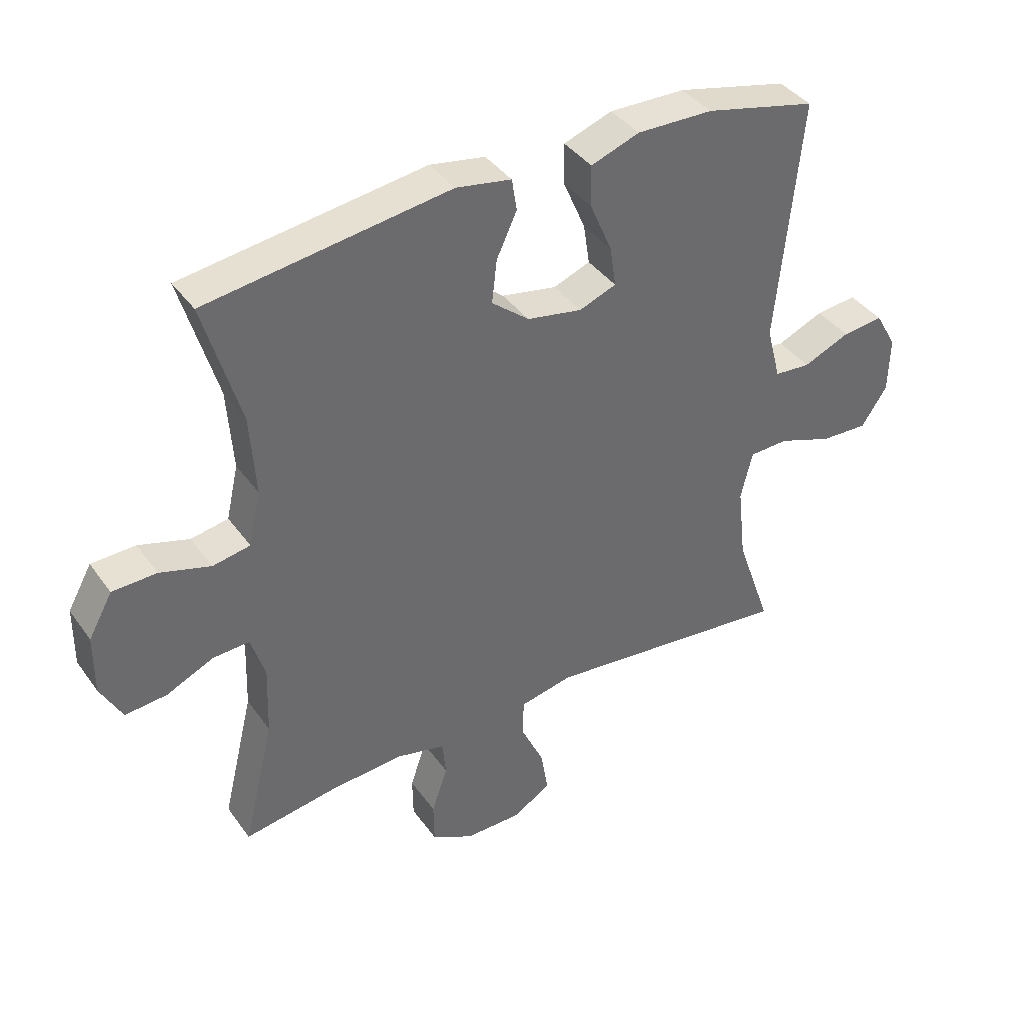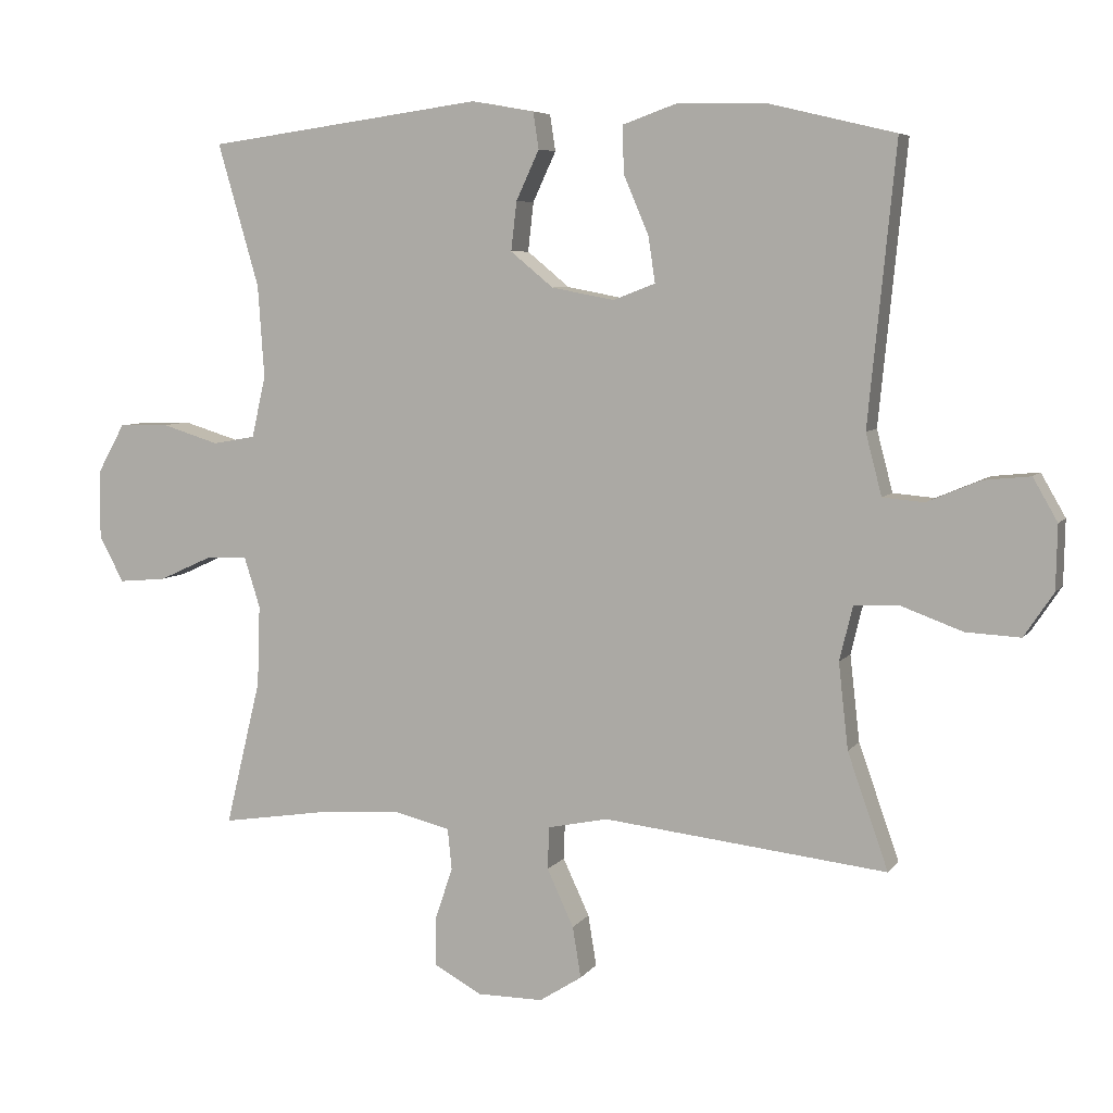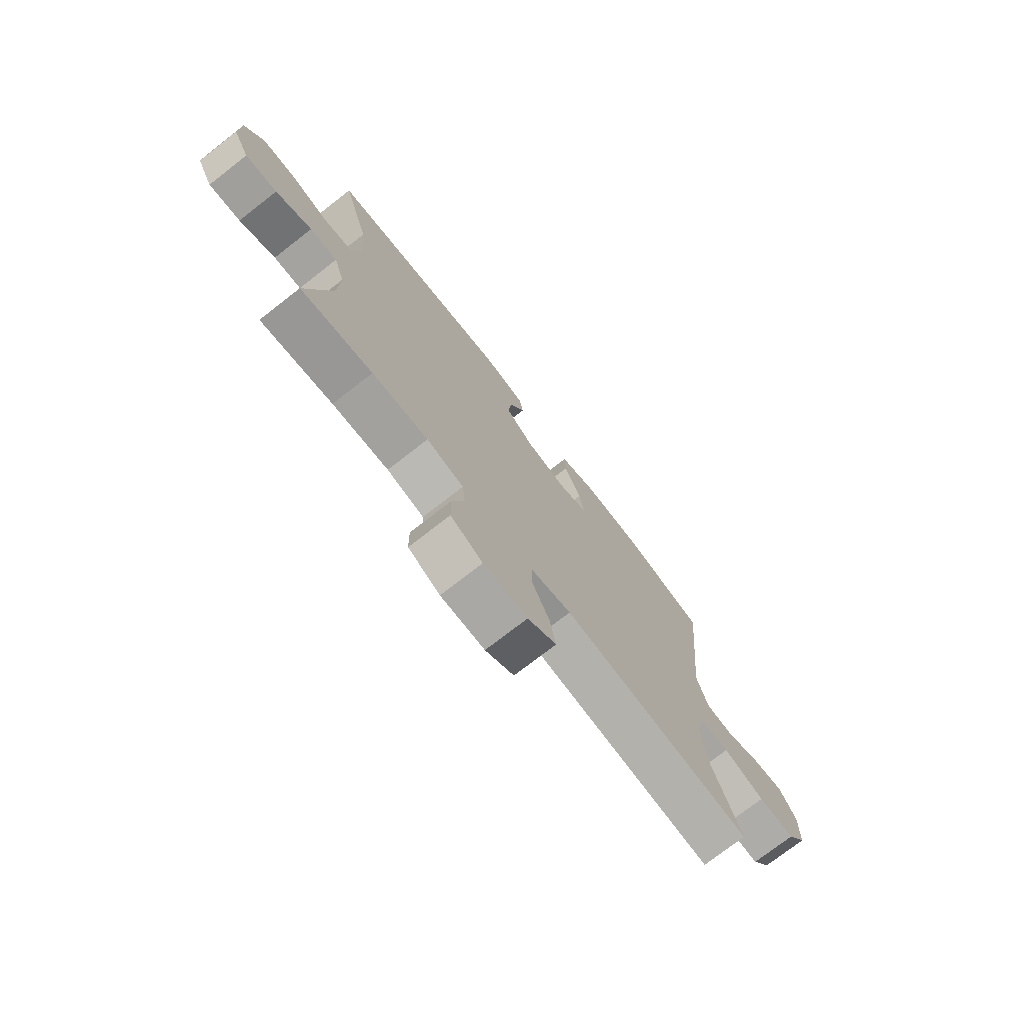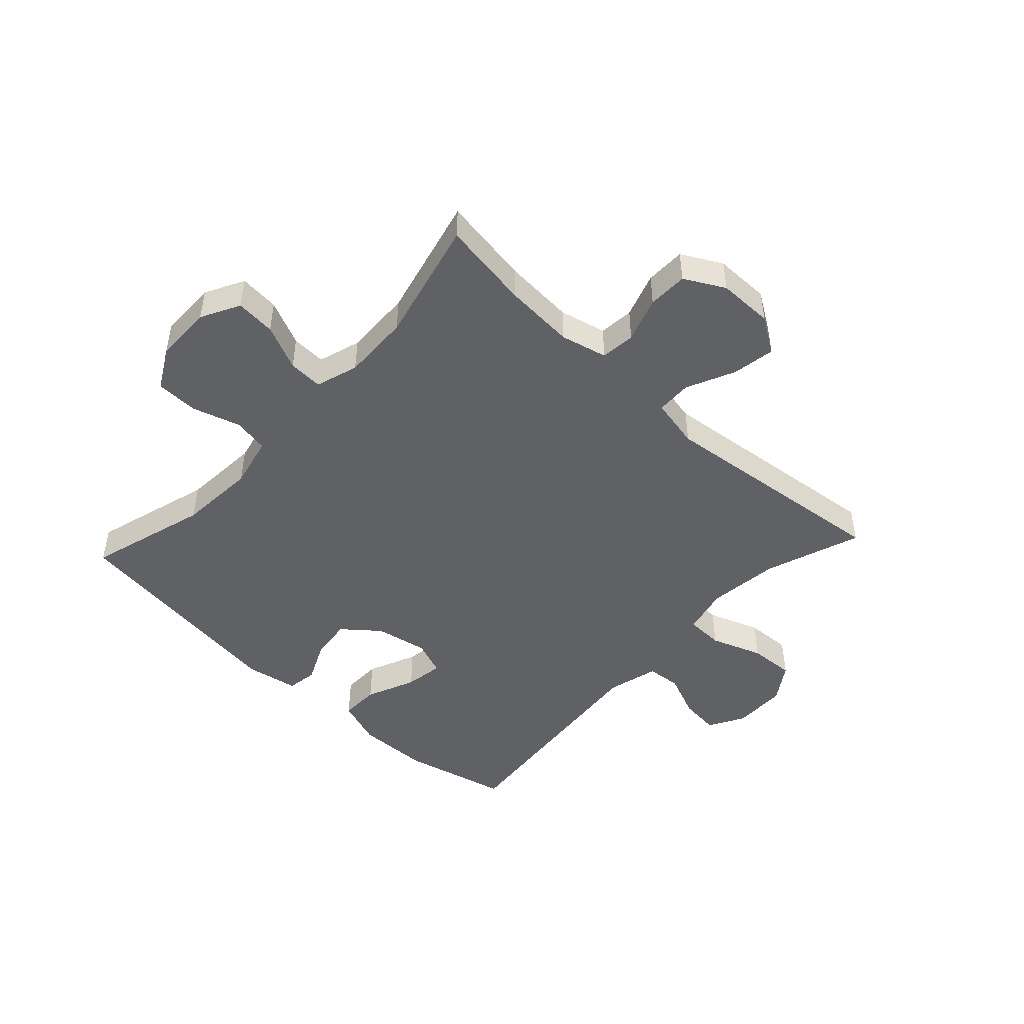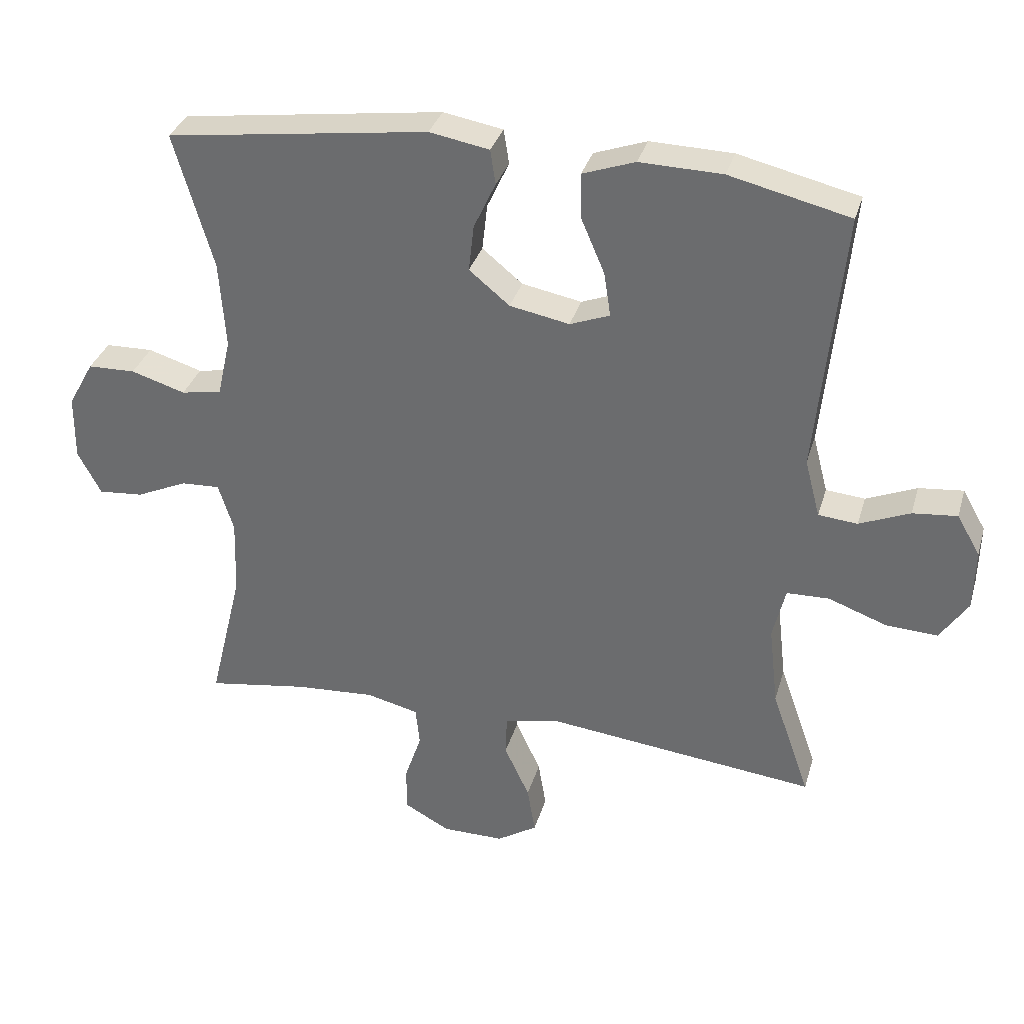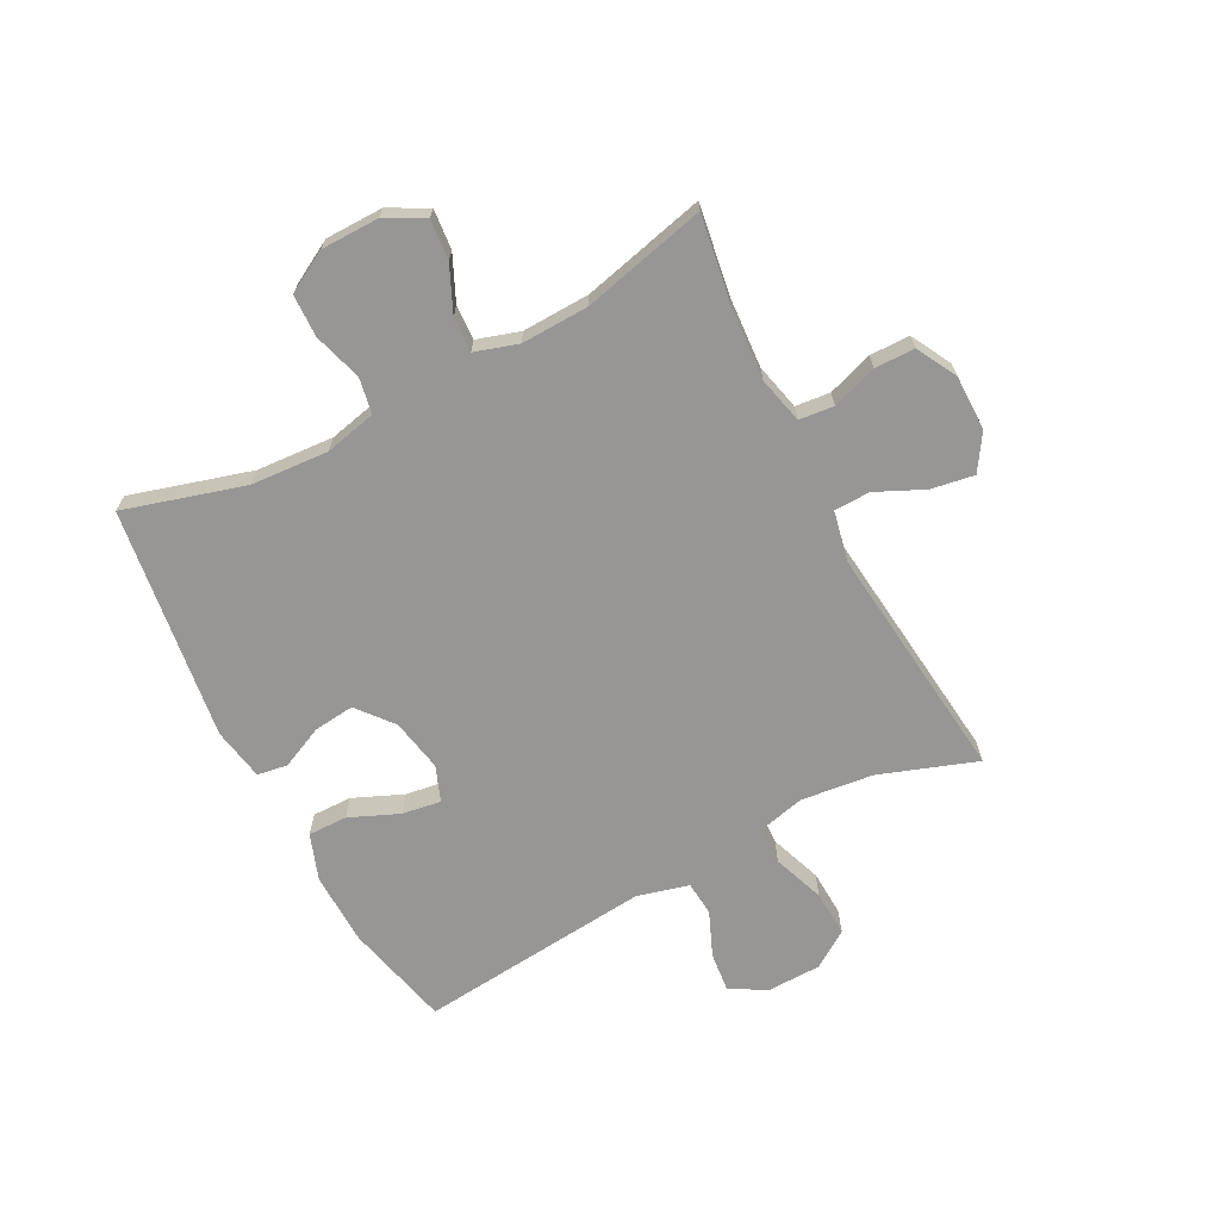
<metadata>
{"format":"obj","ext":"obj","renderer":"f3d","projection":"perspective","resolution":1024,"background":"white","views":[{"elev":39.5,"azim":148.1,"up":"+Z"},{"elev":6.5,"azim":-160.7,"up":"+Z"},{"elev":-74.9,"azim":127.9,"up":"+Z"},{"elev":-47.3,"azim":137.1,"up":"+Y"},{"elev":33.5,"azim":-164.4,"up":"+Z"},{"elev":-67.9,"azim":117.6,"up":"+Y"}]}
</metadata>
<code>
v 0.5 0.07 0.5
v 0.441 0.07 0.296
v 0.432 0.07 0.164
v 0.452 0.07 0.076
v 0.513 0.07 0.065
v 0.595 0.07 0.09
v 0.667 0.07 0.088
v 0.706 0.07 0.018
v 0.707 0.07 -0.08
v 0.672 0.07 -0.146
v 0.604 0.07 -0.14
v 0.527 0.07 -0.105
v 0.468 0.07 -0.102
v 0.445 0.07 -0.175
v 0.449 0.07 -0.29
v 0.5 0.07 -0.5
v 0.347 0.07 -0.476
v 0.227 0.07 -0.468
v 0.148 0.07 -0.487
v 0.142 0.07 -0.546
v 0.168 0.07 -0.623
v 0.167 0.07 -0.691
v 0.099 0.07 -0.728
v 0.005 0.07 -0.728
v -0.056 0.07 -0.689
v -0.044 0.07 -0.616
v -0.006 0.07 -0.534
v -0.008 0.07 -0.473
v -0.094 0.07 -0.455
v -0.5 0.07 -0.5
v -0.442 0.07 -0.335
v -0.428 0.07 -0.212
v -0.447 0.07 -0.133
v -0.511 0.07 -0.131
v -0.599 0.07 -0.163
v -0.677 0.07 -0.167
v -0.719 0.07 -0.104
v -0.721 0.07 -0.012
v -0.686 0.07 0.049
v -0.619 0.07 0.042
v -0.543 0.07 0.01
v -0.484 0.07 0.015
v -0.461 0.07 0.103
v -0.5 0.07 0.5
v -0.319 0.07 0.543
v -0.195 0.07 0.546
v -0.116 0.07 0.518
v -0.117 0.07 0.451
v -0.153 0.07 0.367
v -0.163 0.07 0.301
v -0.103 0.07 0.278
v -0.013 0.07 0.295
v 0.048 0.07 0.345
v 0.04 0.07 0.415
v 0.007 0.07 0.486
v 0.015 0.07 0.538
v 0.105 0.07 0.554
v 0.5 0 0.5
v 0.441 0 0.296
v 0.432 0 0.164
v 0.452 0 0.076
v 0.513 0 0.065
v 0.595 0 0.09
v 0.667 0 0.088
v 0.706 0 0.018
v 0.707 0 -0.08
v 0.672 0 -0.146
v 0.604 0 -0.14
v 0.527 0 -0.105
v 0.468 0 -0.102
v 0.445 0 -0.175
v 0.449 0 -0.29
v 0.5 0 -0.5
v 0.347 0 -0.476
v 0.227 0 -0.468
v 0.148 0 -0.487
v 0.142 0 -0.546
v 0.168 0 -0.623
v 0.167 0 -0.691
v 0.099 0 -0.728
v 0.005 0 -0.728
v -0.056 0 -0.689
v -0.044 0 -0.616
v -0.006 0 -0.534
v -0.008 0 -0.473
v -0.094 0 -0.455
v -0.5 0 -0.5
v -0.442 0 -0.335
v -0.428 0 -0.212
v -0.447 0 -0.133
v -0.511 0 -0.131
v -0.599 0 -0.163
v -0.677 0 -0.167
v -0.719 0 -0.104
v -0.721 0 -0.012
v -0.686 0 0.049
v -0.619 0 0.042
v -0.543 0 0.01
v -0.484 0 0.015
v -0.461 0 0.103
v -0.5 0 0.5
v -0.319 0 0.543
v -0.195 0 0.546
v -0.116 0 0.518
v -0.117 0 0.451
v -0.153 0 0.367
v -0.163 0 0.301
v -0.103 0 0.278
v -0.013 0 0.295
v 0.048 0 0.345
v 0.04 0 0.415
v 0.007 0 0.486
v 0.015 0 0.538
v 0.105 0 0.554
f 54 55 56 57
f 53 54 57 1
f 52 53 1 2
f 51 52 2 3
f 46 47 48 49
f 46 49 50
f 43 44 45 46
f 42 43 46 50
f 38 39 40 41
f 38 41 42
f 37 38 42
f 34 35 36 37
f 33 34 37 42
f 29 30 31
f 28 29 31 32
f 24 25 26 27
f 24 27 28
f 23 24 28
f 20 21 22 23
f 19 20 23 28
f 18 19 28 32
f 15 16 17
f 14 15 17 18
f 13 14 18 32
f 9 10 11 12
f 9 12 13
f 8 9 13
f 5 6 7 8
f 4 5 8 13
f 51 3 4 13
f 33 42 50 51
f 13 32 33 51
f 114 113 112 111
f 58 114 111 110
f 59 58 110 109
f 60 59 109 108
f 106 105 104 103
f 107 106 103
f 103 102 101 100
f 107 103 100 99
f 98 97 96 95
f 99 98 95
f 99 95 94
f 94 93 92 91
f 99 94 91 90
f 88 87 86
f 89 88 86 85
f 84 83 82 81
f 85 84 81
f 85 81 80
f 80 79 78 77
f 85 80 77 76
f 89 85 76 75
f 74 73 72
f 75 74 72 71
f 89 75 71 70
f 69 68 67 66
f 70 69 66
f 70 66 65
f 65 64 63 62
f 70 65 62 61
f 70 61 60 108
f 108 107 99 90
f 108 90 89 70
f 1 58 59 2
f 2 59 60 3
f 3 60 61 4
f 4 61 62 5
f 5 62 63 6
f 6 63 64 7
f 7 64 65 8
f 8 65 66 9
f 9 66 67 10
f 10 67 68 11
f 11 68 69 12
f 12 69 70 13
f 13 70 71 14
f 14 71 72 15
f 15 72 73 16
f 16 73 74 17
f 17 74 75 18
f 18 75 76 19
f 19 76 77 20
f 20 77 78 21
f 21 78 79 22
f 22 79 80 23
f 23 80 81 24
f 24 81 82 25
f 25 82 83 26
f 26 83 84 27
f 27 84 85 28
f 28 85 86 29
f 29 86 87 30
f 30 87 88 31
f 31 88 89 32
f 32 89 90 33
f 33 90 91 34
f 34 91 92 35
f 35 92 93 36
f 36 93 94 37
f 37 94 95 38
f 38 95 96 39
f 39 96 97 40
f 40 97 98 41
f 41 98 99 42
f 42 99 100 43
f 43 100 101 44
f 44 101 102 45
f 45 102 103 46
f 46 103 104 47
f 47 104 105 48
f 48 105 106 49
f 49 106 107 50
f 50 107 108 51
f 51 108 109 52
f 52 109 110 53
f 53 110 111 54
f 54 111 112 55
f 55 112 113 56
f 56 113 114 57
f 57 114 58 1

</code>
